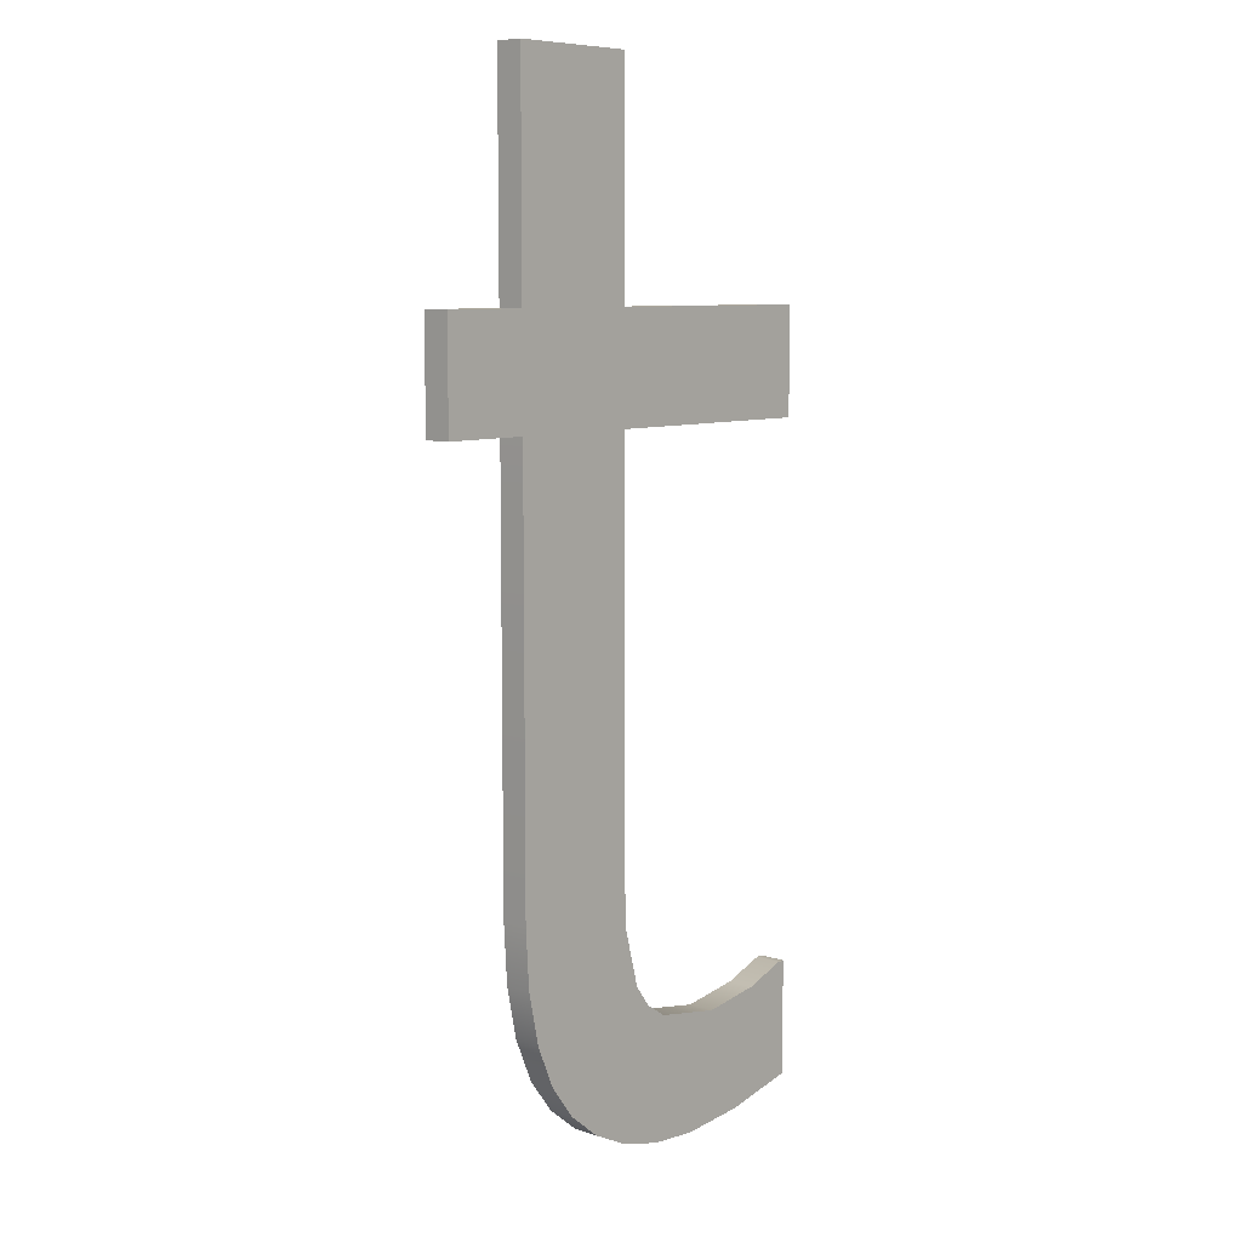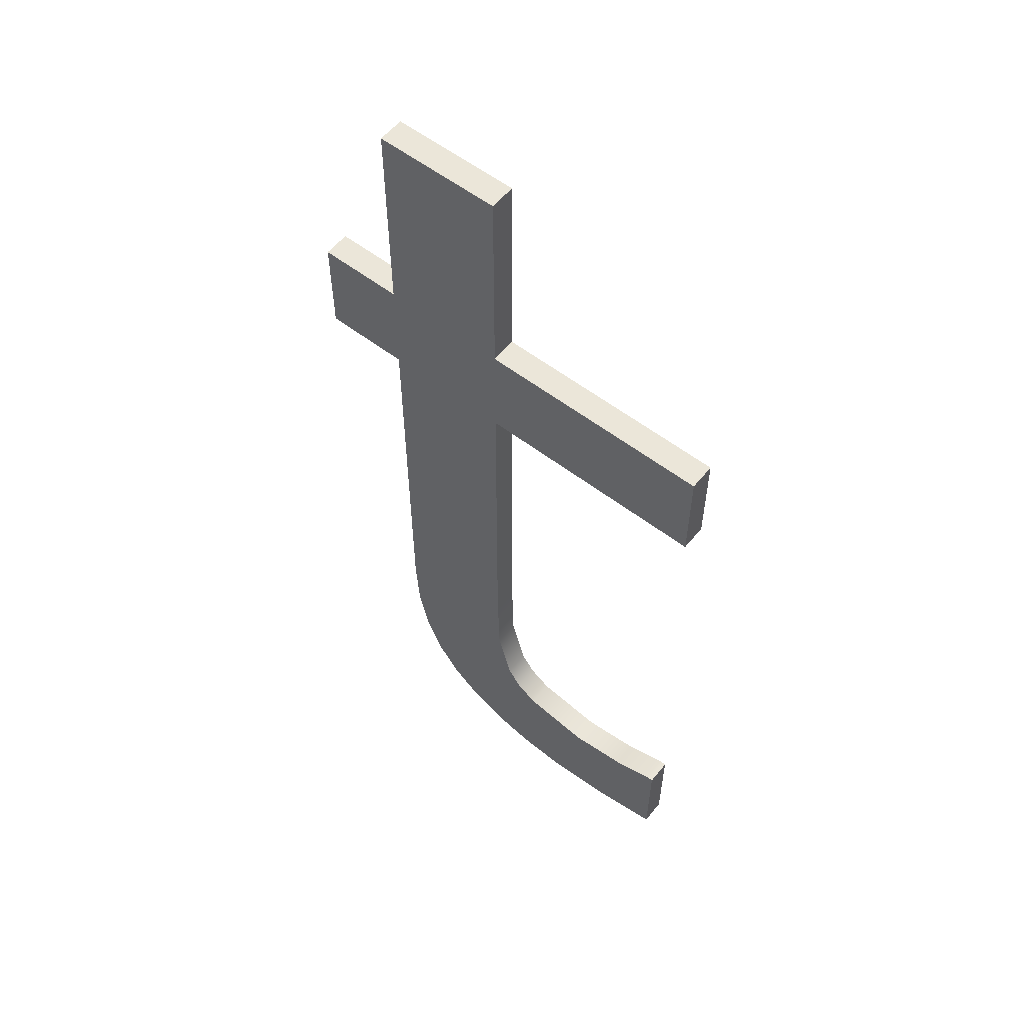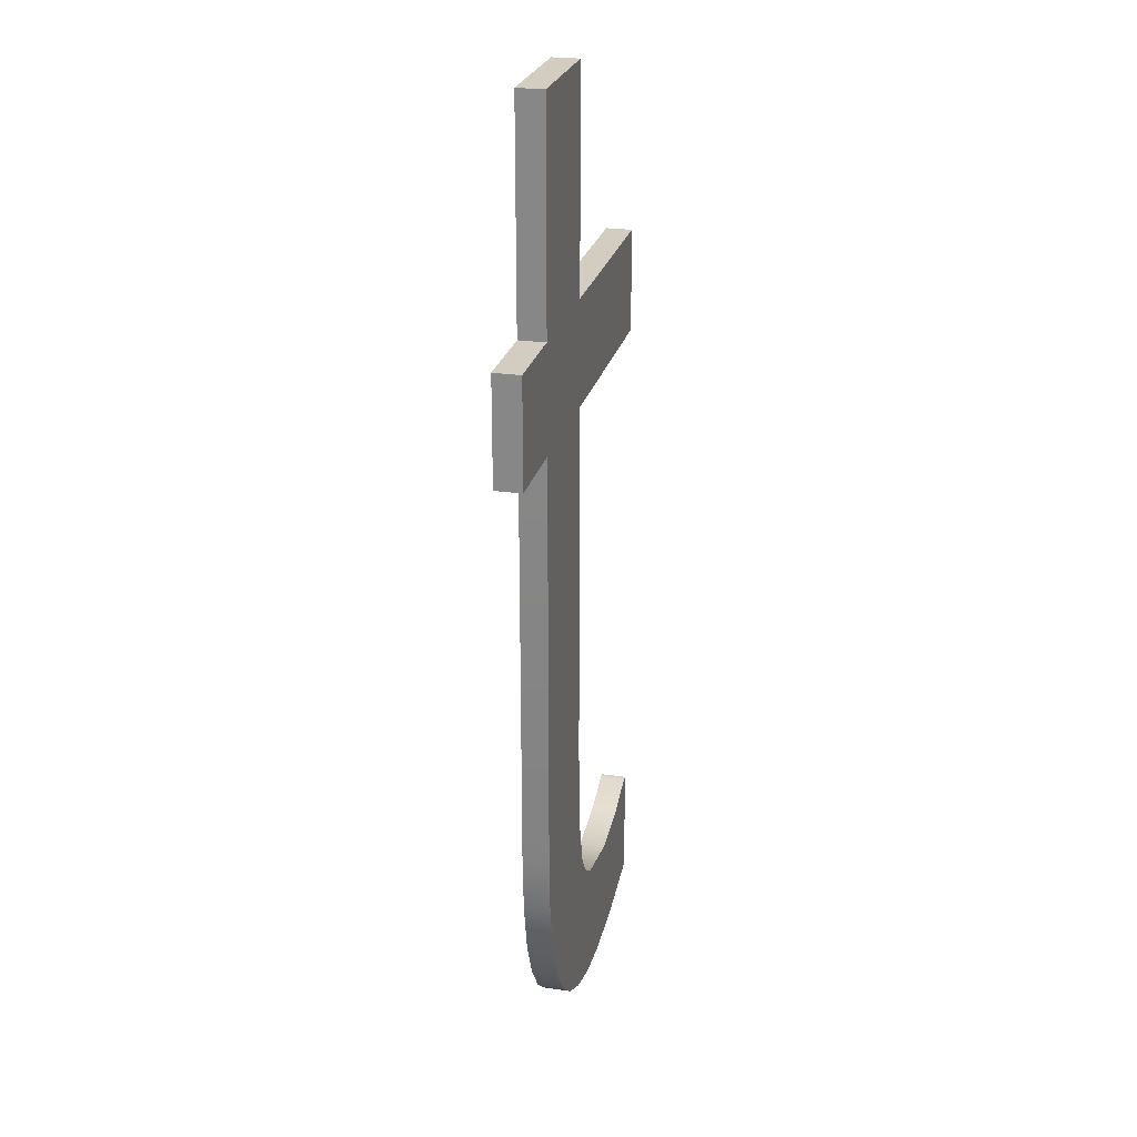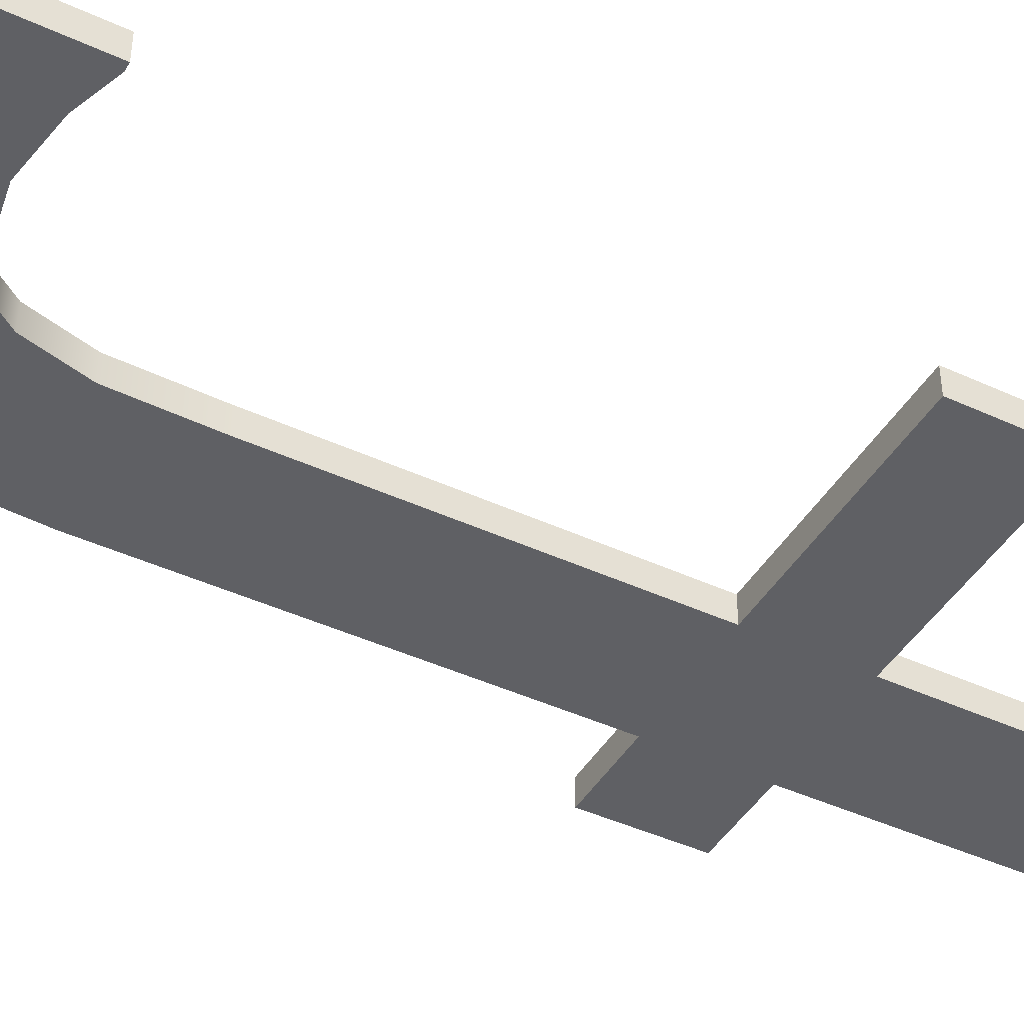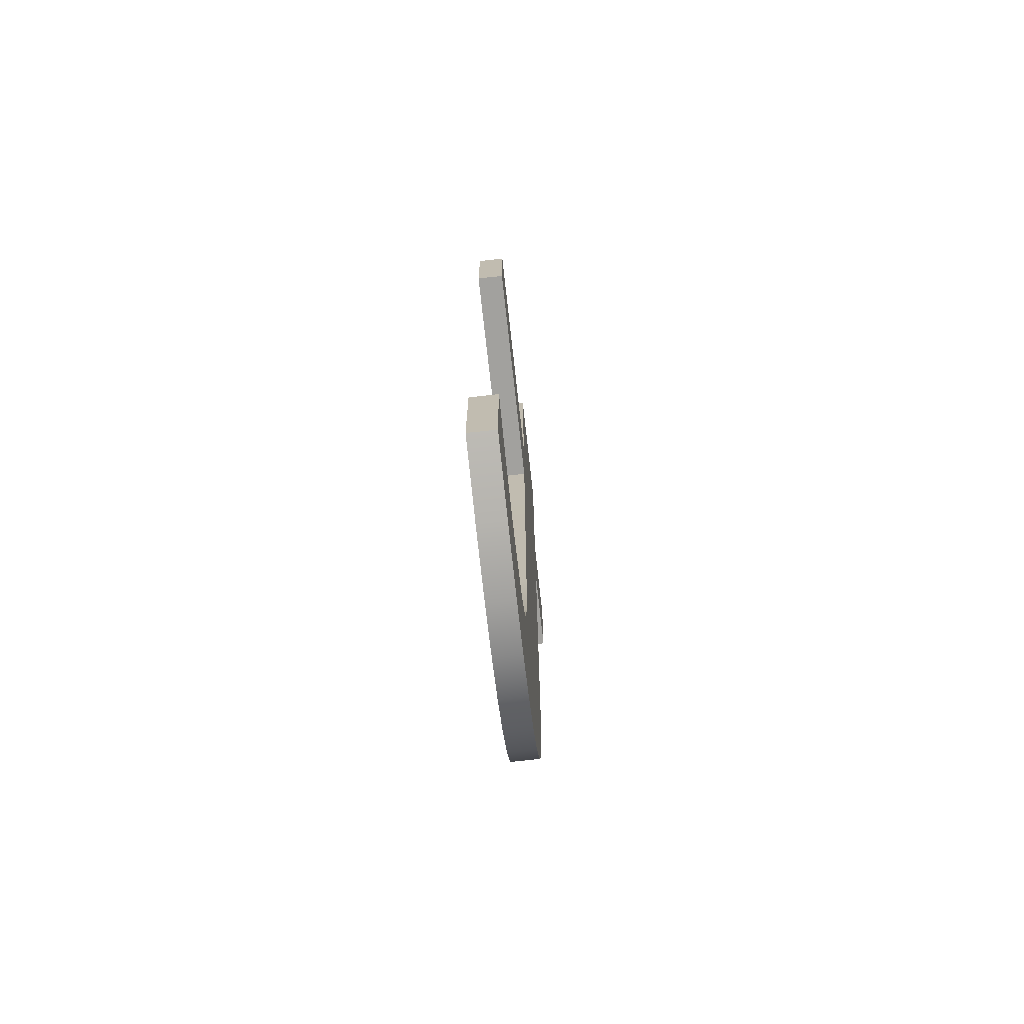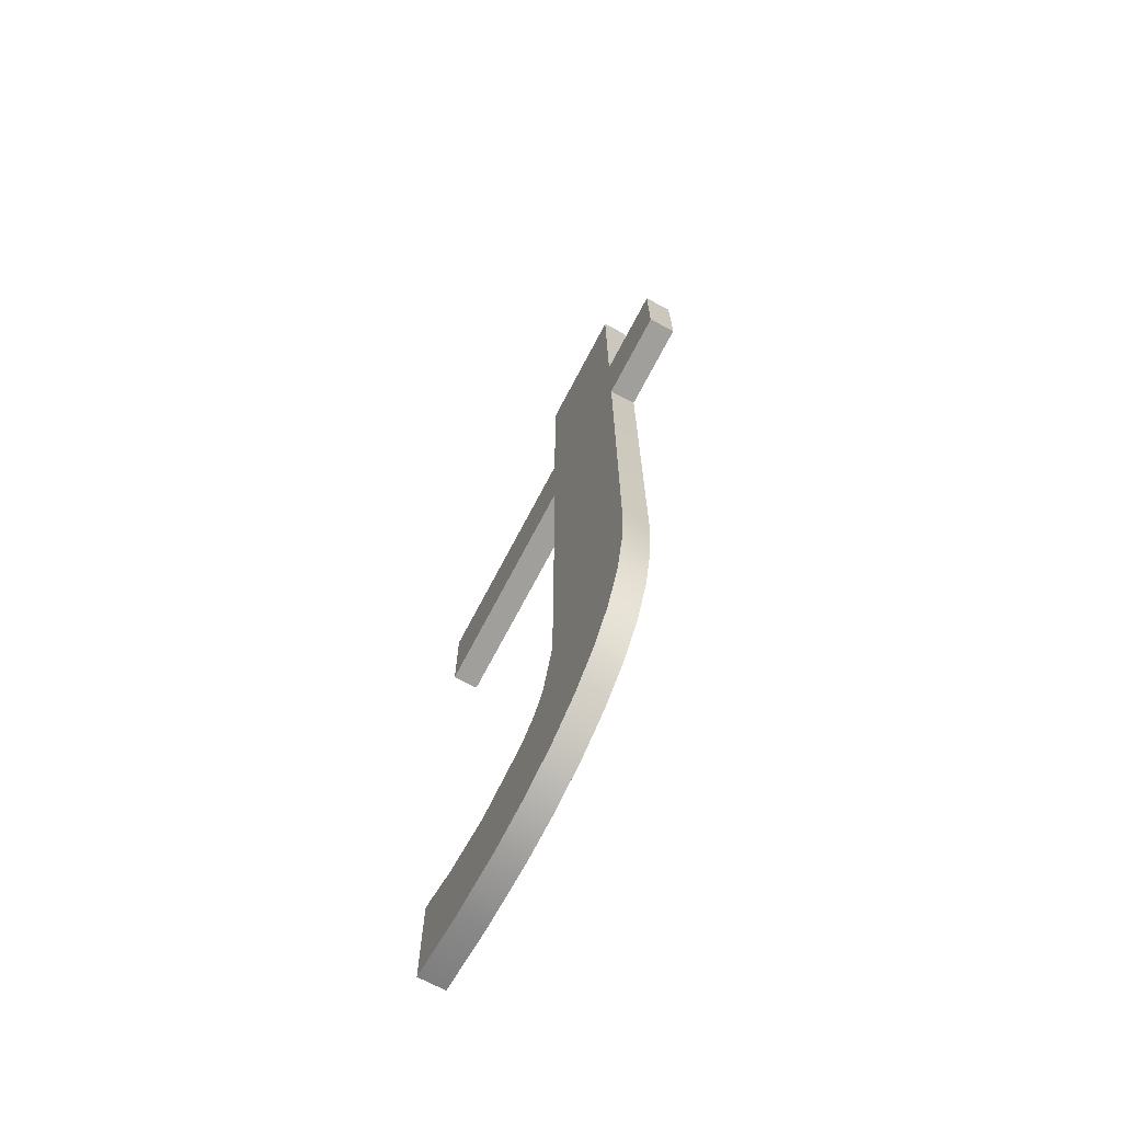
<metadata>
{"format":"obj","ext":"obj","renderer":"f3d","projection":"perspective","resolution":1024,"background":"white","views":[{"elev":8.3,"azim":-48.4,"up":"+Y"},{"elev":57.3,"azim":38.6,"up":"+Y"},{"elev":24.7,"azim":-76.8,"up":"+Y"},{"elev":-43.6,"azim":61.4,"up":"+Z"},{"elev":-72.0,"azim":96.3,"up":"+Y"},{"elev":-71.2,"azim":-117.7,"up":"+Y"}]}
</metadata>
<code>
o mesh48/mesh48-geometry#mesh48-geometry
v -0.1964 0.3092 0.4768
v -0.1792 0.2798 0.4768
v -0.1964 0.2798 0.4768
v -0.1792 0.3092 0.4768
v -0.1476 0.2798 0.4768
v -0.1964 0.2798 0.4803
v -0.1792 0.3092 0.4803
v -0.1792 0.2798 0.4803
v -0.208 0.2798 0.4768
v -0.1476 0.2798 0.4803
v -0.1964 0.3092 0.4803
v -0.1476 0.2656 0.4768
v -0.1476 0.2656 0.4803
v -0.208 0.2798 0.4803
v -0.1792 0.2656 0.4768
v -0.1792 0.2656 0.4803
v -0.208 0.2656 0.4803
v -0.1964 0.2656 0.4768
v -0.1964 0.2656 0.4803
v -0.208 0.2656 0.4768
v -0.1792 0.2171 0.4768
v -0.1792 0.2171 0.4803
v -0.1964 0.2091 0.4768
v -0.1964 0.2091 0.4803
v -0.1789 0.2051 0.4768
v -0.1789 0.2051 0.4803
v -0.1959 0.201 0.4768
v -0.1959 0.201 0.4803
v -0.1768 0.1973 0.4768
v -0.1768 0.1973 0.4803
v -0.1748 0.1945 0.4768
v -0.1944 0.1941 0.4803
v -0.1748 0.1945 0.4803
v -0.1944 0.1941 0.4768
v -0.1718 0.1925 0.4768
v -0.1919 0.1884 0.4803
v -0.1718 0.1925 0.4803
v -0.1624 0.1909 0.4768
v -0.1919 0.1884 0.4768
v -0.1624 0.1909 0.4803
v -0.1885 0.1838 0.4803
v -0.1885 0.1838 0.4768
v -0.1542 0.1921 0.4803
v -0.1542 0.1921 0.4768
v -0.1842 0.1803 0.4768
v -0.1842 0.1803 0.4803
v -0.1486 0.1942 0.4803
v -0.1476 0.1942 0.4803
v -0.1476 0.1942 0.4768
v -0.1486 0.1942 0.4768
v -0.1791 0.1778 0.4768
v -0.1476 0.1787 0.4803
v -0.1476 0.1787 0.4768
v -0.1791 0.1778 0.4803
v -0.1732 0.1763 0.4768
v -0.1574 0.1766 0.4768
v -0.1574 0.1766 0.4803
v -0.1732 0.1763 0.4803
v -0.1666 0.1758 0.4768
v -0.1666 0.1758 0.4803
f 1 2 3
f 2 1 4
f 3 2 1
f 4 1 2
f 5 3 2
f 2 3 5
f 6 1 3
f 3 1 6
f 1 7 4
f 4 7 1
f 4 8 2
f 2 8 4
f 5 9 3
f 3 9 5
f 2 10 5
f 5 10 2
f 1 6 11
f 11 6 1
f 9 6 3
f 3 6 9
f 7 1 11
f 11 1 7
f 8 4 7
f 7 4 8
f 10 2 8
f 8 2 10
f 12 9 5
f 5 9 12
f 13 5 10
f 10 5 13
f 6 7 11
f 11 7 6
f 6 9 14
f 14 9 6
f 7 6 8
f 8 6 7
f 14 10 8
f 8 10 14
f 15 9 12
f 12 9 15
f 5 13 12
f 12 13 5
f 10 16 13
f 13 16 10
f 9 17 14
f 14 17 9
f 14 8 6
f 6 8 14
f 17 10 14
f 14 10 17
f 18 9 15
f 15 9 18
f 12 16 15
f 15 16 12
f 16 12 13
f 13 12 16
f 16 10 19
f 19 10 16
f 17 9 20
f 20 9 17
f 19 10 17
f 17 10 19
f 9 18 20
f 20 18 9
f 21 18 15
f 15 18 21
f 22 15 16
f 16 15 22
f 19 22 16
f 16 22 19
f 18 17 20
f 20 17 18
f 17 18 19
f 19 18 17
f 21 23 18
f 18 23 21
f 15 22 21
f 21 22 15
f 24 22 19
f 19 22 24
f 18 24 19
f 19 24 18
f 25 23 21
f 21 23 25
f 24 18 23
f 23 18 24
f 26 21 22
f 22 21 26
f 24 26 22
f 22 26 24
f 25 27 23
f 23 27 25
f 21 26 25
f 25 26 21
f 23 28 24
f 24 28 23
f 28 26 24
f 24 26 28
f 29 27 25
f 25 27 29
f 28 23 27
f 27 23 28
f 26 29 25
f 25 29 26
f 28 30 26
f 26 30 28
f 31 27 29
f 29 27 31
f 27 32 28
f 28 32 27
f 29 26 30
f 30 26 29
f 28 33 30
f 30 33 28
f 31 34 27
f 27 34 31
f 30 31 29
f 29 31 30
f 32 27 34
f 34 27 32
f 32 33 28
f 28 33 32
f 31 30 33
f 33 30 31
f 35 34 31
f 31 34 35
f 34 36 32
f 32 36 34
f 32 37 33
f 33 37 32
f 37 31 33
f 33 31 37
f 38 34 35
f 35 34 38
f 31 37 35
f 35 37 31
f 36 34 39
f 39 34 36
f 40 32 36
f 36 32 40
f 32 40 37
f 37 40 32
f 34 38 39
f 39 38 34
f 35 40 38
f 38 40 35
f 40 35 37
f 37 35 40
f 39 41 36
f 36 41 39
f 41 40 36
f 36 40 41
f 38 42 39
f 39 42 38
f 43 38 40
f 40 38 43
f 41 39 42
f 42 39 41
f 41 43 40
f 40 43 41
f 44 42 38
f 38 42 44
f 38 43 44
f 44 43 38
f 45 41 42
f 42 41 45
f 46 43 41
f 41 43 46
f 44 45 42
f 42 45 44
f 47 44 43
f 43 44 47
f 41 45 46
f 46 45 41
f 46 48 43
f 43 48 46
f 49 45 44
f 44 45 49
f 44 47 50
f 50 47 44
f 43 48 47
f 47 48 43
f 51 46 45
f 45 46 51
f 46 52 48
f 48 52 46
f 53 45 49
f 49 45 53
f 49 44 50
f 50 44 49
f 48 50 47
f 47 50 48
f 46 51 54
f 54 51 46
f 53 51 45
f 45 51 53
f 54 52 46
f 46 52 54
f 52 49 48
f 48 49 52
f 49 52 53
f 53 52 49
f 50 48 49
f 49 48 50
f 55 54 51
f 51 54 55
f 56 51 53
f 53 51 56
f 54 57 52
f 52 57 54
f 57 53 52
f 52 53 57
f 54 55 58
f 58 55 54
f 56 55 51
f 51 55 56
f 53 57 56
f 56 57 53
f 58 57 54
f 54 57 58
f 59 58 55
f 55 58 59
f 55 56 59
f 59 56 55
f 60 56 57
f 57 56 60
f 57 58 60
f 60 58 57
f 58 59 60
f 60 59 58
f 56 60 59
f 59 60 56

</code>
